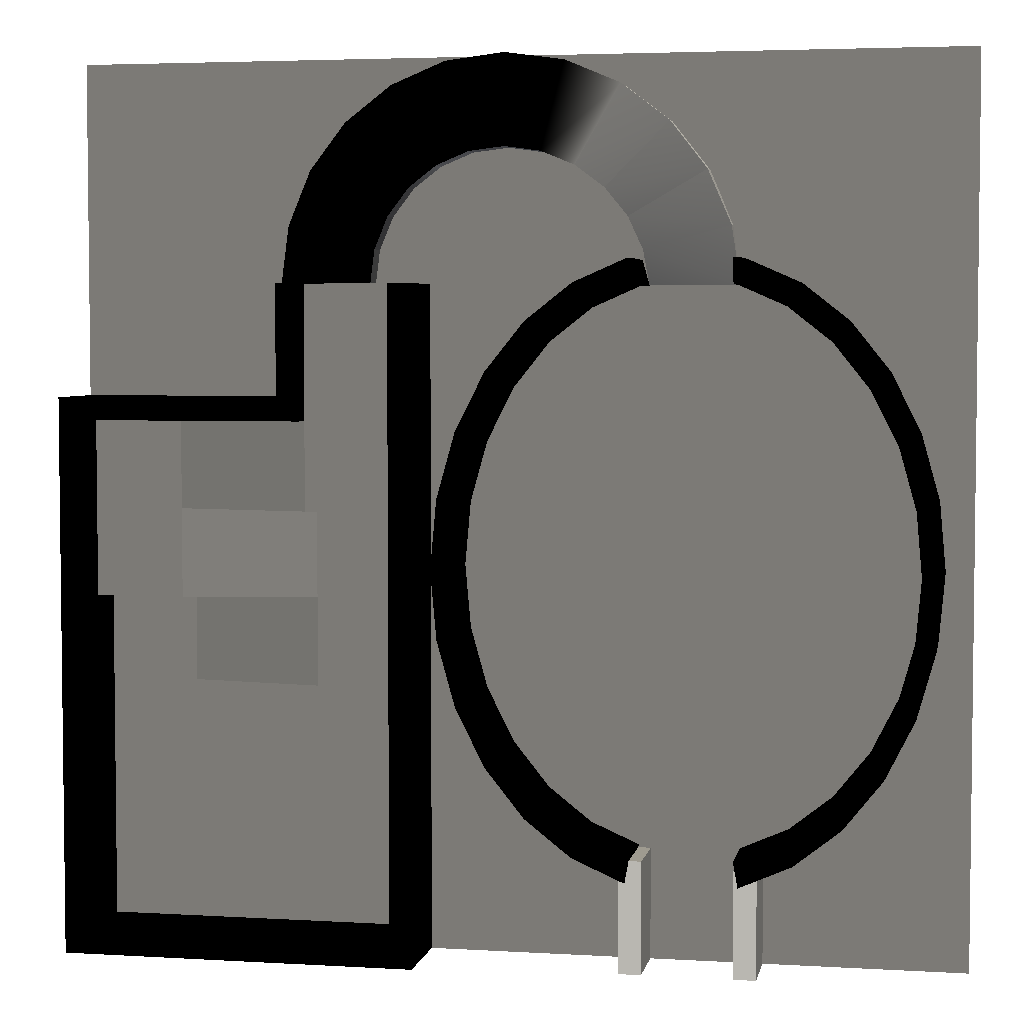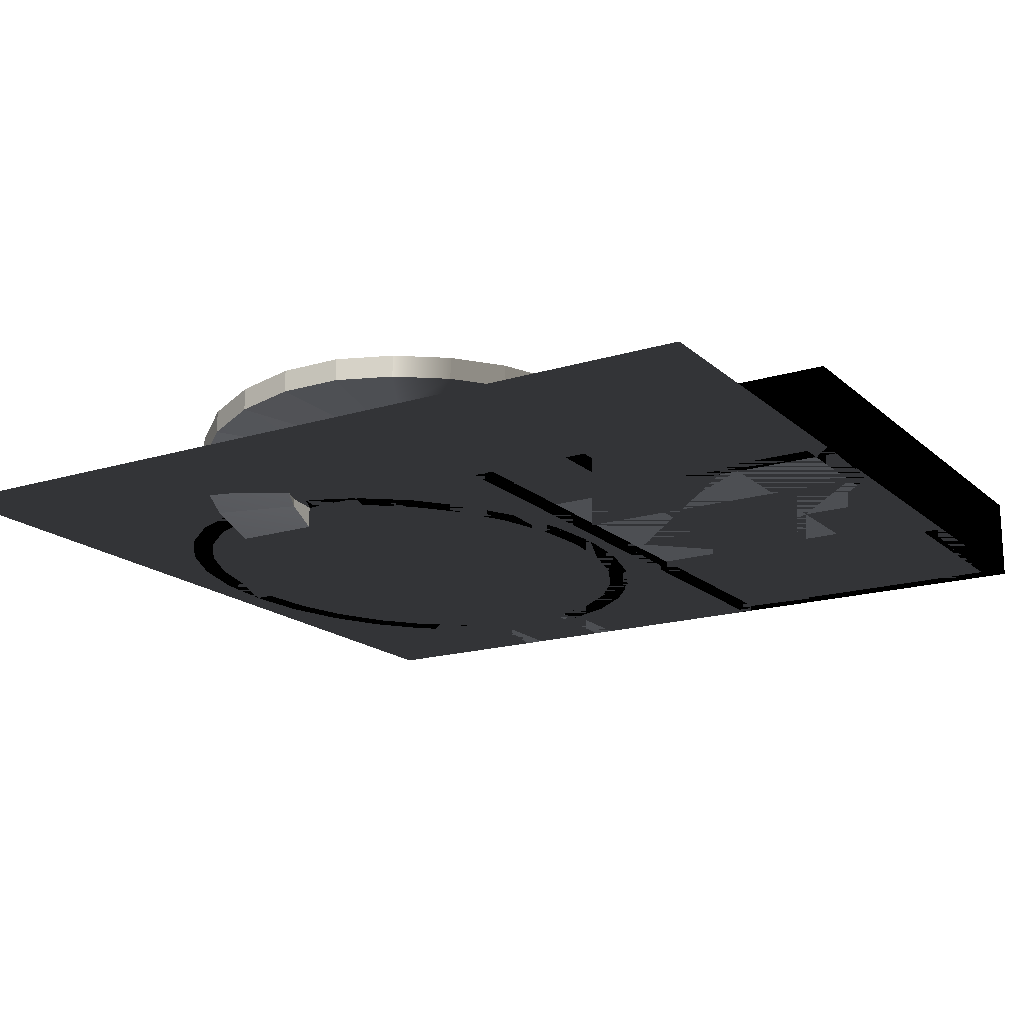
<metadata>
{"format":"obj","ext":"obj","renderer":"f3d","projection":"perspective","resolution":1024,"background":"white","views":[{"elev":4.1,"azim":-169.0,"up":"+Z"},{"elev":-17.5,"azim":31.3,"up":"+Y"}]}
</metadata>
<code>
o tutorialTest
g Plane
v 0 0 0 0.667 0.667 0.667
v 0 0 2.5 0.667 0.667 0.667
v -2.5 0 0 0.667 0.667 0.667
v -2.5 0 2.5 0.667 0.667 0.667
v 0 0 5 0.667 0.667 0.667
v -2.5 0 5 0.667 0.667 0.667
v 0 0 7.5 0.667 0.667 0.667
v -2.5 0 7.5 0.667 0.667 0.667
v 0 0 10 0.667 0.667 0.667
v -2.5 0 10 0.667 0.667 0.667
v -5 0 0 0.667 0.667 0.667
v -5 0 2.5 0.667 0.667 0.667
v -5 0 5 0.667 0.667 0.667
v -5 0 7.5 0.667 0.667 0.667
v -5 0 10 0.667 0.667 0.667
v -7.5 0 0 0.667 0.667 0.667
v -7.5 0 2.5 0.667 0.667 0.667
v -7.5 0 5 0.667 0.667 0.667
v -7.5 0 7.5 0.667 0.667 0.667
v -7.5 0 10 0.667 0.667 0.667
v -10 0 0 0.667 0.667 0.667
v -10 0 2.5 0.667 0.667 0.667
v -10 0 5 0.667 0.667 0.667
v -10 0 7.5 0.667 0.667 0.667
v -10 0 10 0.667 0.667 0.667
f 3 4 2 1
f 4 6 5 2
f 6 8 7 5
f 8 10 9 7
f 11 12 4 3
f 12 13 6 4
f 13 14 8 6
f 14 15 10 8
f 16 17 12 11
f 17 18 13 12
f 18 19 14 13
f 19 20 15 14
f 21 22 17 16
f 22 23 18 17
f 23 24 19 18
f 24 25 20 19
g Cube
v -2.75 0 5 1 1 1
v -3.75 0 5 1 1 1
v -2.75 0.25 5 1 1 1
v -3.75 0.25 5 1 1 1
v -3.75 0 3 1 1 1
v -3.75 0.25 3 1 1 1
v -1.25 0 3 1 1 1
v -1.25 0 4 1 1 1
v -2.75 0.25 3 0.667 0.667 0.667
v -3.75 0.25 3 0.667 0.667 0.667
v -2.75 0 3 1 1 1
v -2.75 0 4 1 1 1
v -3.75 0 4 1 1 1
v -2.75 0.25 3 1 1 1
v -2.75 0.25 4 1 1 1
v -2.75 0.25 4 0.667 0.667 0.667
v -1.25 0 4 0.667 0.667 0.667
v -1.25 0 3 0.667 0.667 0.667
v -0.2498 0 4 1 1 1
v -3.75 0.25 4 1 1 1
v -3.75 0.25 4 0.667 0.667 0.667
v -3.75 0.25 5 0.667 0.667 0.667
v -2.75 0.25 5 0.667 0.667 0.667
v -1.25 0.5001 5 0.667 0.667 0.667
v -1.25 0.5001 4 0.667 0.667 0.667
v -1.25 0 5 1 1 1
v -1.25 0.25 5 1 1 1
v -1.25 0.5001 5 1 1 1
v -1.25 0.25 4 1 1 1
v -1.25 0.5001 4 1 1 1
v -0.2498 0.25 4 1 1 1
v -0.2498 0.5001 4 1 1 1
v -1.25 0.25 6 1 1 1
v -1.25 0.5001 6 1 1 1
v -0.2498 0.25 6 1 1 1
v -0.2498 0.5001 6 1 1 1
v -0.2498 0.5001 5 0.667 0.667 0.667
v -0.2498 0.5001 4 0.667 0.667 0.667
v -0.2498 0 5 1 1 1
v -1.25 0 6 1 1 1
v -0.2498 0 6 1 1 1
v -3.75 0.5001 5 1 1 1
v -3.75 0.5001 6 1 1 1
v -1.25 0.5001 6 0.667 0.667 0.667
v -0.2498 0.5001 6 0.667 0.667 0.667
v -0.2498 0.5001 5 1 1 1
v -0.2498 0.25 5 1 1 1
v -3.75 0 6 1 1 1
v -3.75 0.25 6 1 1 1
v -2.75 0 6 1 1 1
v -2.75 0.7502 5 0.667 0.667 0.667
v -2.75 0.7502 6 0.667 0.667 0.667
v -2.75 0.5001 6 1 1 1
v -2.75 0.25 6 1 1 1
v -2.75 0.5001 5 1 1 1
v -2.75 0.7502 5 1 1 1
v -2.75 0.7502 6 1 1 1
v -3.75 0.7502 6 1 1 1
v -3.75 0.7502 5 1 1 1
v -2.75 0.7502 7.5 1 1 1
v -2.75 0.5001 7.5 1 1 1
v -3.75 0.7502 7.5 1 1 1
v -3.75 0.5001 7.5 1 1 1
v -3.75 0.7502 5 0.667 0.667 0.667
v -3.75 0.7502 6 0.667 0.667 0.667
v -2.75 0.7502 7 1 1 1
v -2.75 0.5001 7 1 1 1
v -3.75 0.7502 7 0.667 0.667 0.667
v -2.75 0.7502 7 0.667 0.667 0.667
v -3.75 0.5001 7 1 1 1
v -3.75 0.7502 7 1 1 1
v -3.75 0.7502 7.5 0.667 0.667 0.667
v -2.75 0.7502 7.5 0.667 0.667 0.667
f 53 28 52
f 53 28 28
f 51 28 26
f 51 52 28
f 32 36 39
f 32 32 36
f 31 36 30
f 31 39 36
f 40 54 40
f 40 55 54
f 54 37 40
f 54 33 37
f 27 45 38
f 27 29 45
f 45 30 38
f 45 31 30
f 47 41 46
f 47 48 41
f 34 46 41
f 34 35 46
f 57 54 55
f 57 56 54
f 56 33 54
f 56 44 33
f 73 29 27
f 73 74 29
f 74 67 29
f 74 68 67
f 60 59 58
f 60 61 59
f 66 58 65
f 66 60 58
f 78 58 59
f 78 79 58
f 79 65 58
f 79 75 65
f 61 72 71
f 61 60 72
f 60 64 72
f 60 66 64
f 57 72 56
f 57 71 72
f 72 44 56
f 72 64 44
f 67 81 80
f 67 84 81
f 29 80 28
f 29 67 80
f 81 53 80
f 81 53 53
f 28 53 52
f 28 80 53
f 68 79 78
f 68 74 79
f 74 75 79
f 74 73 75
f 29 27 26
f 26 28 29
f 33 33 32
f 32 32 33
f 38 30 36
f 36 37 38
f 33 37 36
f 36 32 33
f 33 40 37
f 37 33 33
f 43 34 41
f 41 42 43
f 27 38 37
f 37 26 27
f 50 41 48
f 48 49 50
f 51 26 37
f 37 33 51
f 40 40 28
f 28 28 40
f 63 50 49
f 49 62 63
f 64 51 33
f 33 44 64
f 70 62 49
f 49 69 70
f 65 51 64
f 64 66 65
f 77 69 49
f 49 76 77
f 28 52 51
f 51 26 28
f 26 51 65
f 65 75 26
f 59 59 53
f 53 53 59
f 82 78 59
f 59 59 82
f 84 67 68
f 68 83 84
f 29 28 26
f 26 27 29
f 27 26 75
f 75 73 27
f 88 86 85
f 85 87 88
f 90 77 76
f 76 89 90
f 92 78 82
f 82 91 92
f 94 77 90
f 90 93 94
f 95 68 78
f 78 92 95
f 96 83 68
f 68 95 96
f 86 92 91
f 91 85 86
f 98 94 93
f 93 97 98
f 88 95 92
f 92 86 88
f 87 96 95
f 95 88 87
g Cube (4)
v -6.5 0 -0.0001001
v -6.25 0 -0.0001001
v -6.5 0.75 -0.0001001
v -6.25 0.75 -0.0001001
v -6.5 0 1.25
v -6.25 0 1.25
v -6.5 0.75 1.25
v -6.25 0.75 1.25
f 101 102 100 99
f 99 100 104 103
f 101 99 103 105
f 102 101 105 106
f 104 100 102 106
f 106 105 103 104
g Cube (3)
v -7.75 0 -0.0001001
v -7.5 0 -0.0001001
v -7.75 0.75 -0.0001001
v -7.5 0.75 -0.0001001
v -7.75 0 1.25
v -7.5 0 1.25
v -7.75 0.75 1.25
v -7.5 0.75 1.25
f 109 110 108 107
f 107 108 112 111
f 109 107 111 113
f 110 109 113 114
f 112 108 110 114
f 114 113 111 112
g Arch
v -7.46 -3.278e-07 7.485 1 1 1
v -7.375 0.1582 8.127 1 1 1
v -7.46 -0.25 7.485 1 1 1
v -7.375 -0.09183 8.127 1 1 1
v -6.41 0.1582 7.868 1 1 1
v -6.46 -3.278e-07 7.485 1 1 1
v -6.41 -0.09183 7.868 1 1 1
v -6.46 -0.25 7.485 1 1 1
v -7.128 0.2932 8.725 1 1 1
v -7.128 0.04318 8.725 1 1 1
v -6.262 0.2932 8.225 1 1 1
v -6.262 0.04318 8.225 1 1 1
v -6.734 0.4376 9.239 1 1 1
v -6.734 0.1876 9.239 1 1 1
v -6.027 0.4376 8.532 1 1 1
v -6.027 0.1876 8.532 1 1 1
v -6.22 0.5573 9.633 1 1 1
v -6.22 0.3073 9.633 1 1 1
v -5.72 0.5573 8.767 1 1 1
v -5.72 0.3073 8.767 1 1 1
v -5.622 0.6426 9.88 1 1 1
v -5.622 0.3926 9.88 1 1 1
v -5.363 0.6426 8.915 1 1 1
v -5.363 0.3926 8.915 1 1 1
v -4.98 0.7091 9.965 1 1 1
v -4.98 0.4591 9.965 1 1 1
v -4.98 0.7091 8.965 1 1 1
v -4.98 0.4591 8.965 1 1 1
v -4.338 0.7454 9.88 1 1 1
v -4.338 0.4954 9.88 1 1 1
v -4.597 0.7454 8.915 1 1 1
v -4.597 0.4954 8.915 1 1 1
v -3.74 0.75 9.633 1 1 1
v -3.74 0.5 9.633 1 1 1
v -4.24 0.75 8.767 1 1 1
v -4.24 0.5 8.767 1 1 1
v -3.226 0.75 9.239 1 1 1
v -3.226 0.5 9.239 1 1 1
v -3.933 0.75 8.532 1 1 1
v -3.933 0.5 8.532 1 1 1
v -2.832 0.75 8.725 1 1 1
v -2.832 0.5 8.725 1 1 1
v -3.698 0.75 8.225 1 1 1
v -3.698 0.5 8.225 1 1 1
v -2.585 0.75 8.127 1 1 1
v -2.585 0.5 8.127 1 1 1
v -3.55 0.75 7.868 1 1 1
v -3.55 0.5 7.868 1 1 1
v -2.5 0.75 7.485 1 1 1
v -2.5 0.5 7.485 1 1 1
v -3.5 0.75 7.485 1 1 1
v -3.5 0.5 7.485 1 1 1
v -7.375 0.1582 8.127 0.667 0.667 0.667
v -7.46 -3.278e-07 7.485 0.667 0.667 0.667
v -6.41 0.1582 7.868 0.667 0.667 0.667
v -6.46 -3.278e-07 7.485 0.667 0.667 0.667
v -7.128 0.2932 8.725 0.667 0.667 0.667
v -6.262 0.2932 8.225 0.667 0.667 0.667
v -6.734 0.4376 9.239 0.667 0.667 0.667
v -6.027 0.4376 8.532 0.667 0.667 0.667
v -6.22 0.5573 9.633 0.667 0.667 0.667
v -5.72 0.5573 8.767 0.667 0.667 0.667
v -5.622 0.6426 9.88 0.667 0.667 0.667
v -5.363 0.6426 8.915 0.667 0.667 0.667
v -4.98 0.7091 9.965 0.667 0.667 0.667
v -4.98 0.7091 8.965 0.667 0.667 0.667
v -4.338 0.7454 9.88 0.667 0.667 0.667
v -4.597 0.7454 8.915 0.667 0.667 0.667
v -3.74 0.75 9.633 0.667 0.667 0.667
v -4.24 0.75 8.767 0.667 0.667 0.667
v -3.226 0.75 9.239 0.667 0.667 0.667
v -3.933 0.75 8.532 0.667 0.667 0.667
v -2.832 0.75 8.725 0.667 0.667 0.667
v -3.698 0.75 8.225 0.667 0.667 0.667
v -2.585 0.75 8.127 0.667 0.667 0.667
v -3.55 0.75 7.868 0.667 0.667 0.667
v -2.5 0.75 7.485 0.667 0.667 0.667
v -3.5 0.75 7.485 0.667 0.667 0.667
f 117 118 116 115
f 121 122 120 119
f 115 120 122 117
f 118 124 123 116
f 126 121 119 125
f 124 128 127 123
f 130 126 125 129
f 128 132 131 127
f 134 130 129 133
f 132 136 135 131
f 138 134 133 137
f 136 140 139 135
f 142 138 137 141
f 140 144 143 139
f 146 142 141 145
f 144 148 147 143
f 150 146 145 149
f 148 152 151 147
f 154 150 149 153
f 152 156 155 151
f 158 154 153 157
f 156 160 159 155
f 162 158 157 161
f 160 164 163 159
f 166 162 161 165
f 165 163 164 166
f 122 121 118 117
f 169 170 168 167
f 121 126 124 118
f 172 169 167 171
f 126 130 128 124
f 174 172 171 173
f 130 134 132 128
f 176 174 173 175
f 134 138 136 132
f 178 176 175 177
f 138 142 140 136
f 180 178 177 179
f 142 146 144 140
f 182 180 179 181
f 146 150 148 144
f 184 182 181 183
f 150 154 152 148
f 186 184 183 185
f 154 158 156 152
f 188 186 185 187
f 158 162 160 156
f 190 188 187 189
f 162 166 164 160
f 192 190 189 191
g Pipe
v -9.626 0 5.151
v -9.696 0 4.38
v -9.626 0.38 5.151
v -9.696 0.38 4.38
v -9.465 0 4.38
v -9.402 0 5.087
v -9.465 0.38 4.38
v -9.402 0.38 5.087
v -9.422 0 5.884
v -9.422 0.38 5.884
v -9.214 0 5.758
v -9.214 0.38 5.758
v -9.092 0 6.541
v -9.092 0.38 6.541
v -8.912 0 6.361
v -8.912 0.38 6.361
v -8.654 0 7.089
v -8.654 0.38 7.089
v -8.511 0 6.864
v -8.511 0.38 6.864
v -8.13 0 7.502
v -8.13 0.38 7.502
v -8.03 0 7.242
v -8.03 0.38 7.242
v -7.545 0 7.758
v -7.545 0.38 7.758
v -7.494 0 7.477
v -7.494 0.38 7.477
v -5.73 0 7.502
v -6.315 0 7.758
v -5.73 0.38 7.502
v -6.315 0.38 7.758
v -6.366 0 7.477
v -5.83 0 7.242
v -6.366 0.38 7.477
v -5.83 0.38 7.242
v -5.206 0 7.089
v -5.206 0.38 7.089
v -5.349 0 6.864
v -5.349 0.38 6.864
v -4.768 0 6.541
v -4.768 0.38 6.541
v -4.948 0 6.361
v -4.948 0.38 6.361
v -4.438 0 5.884
v -4.438 0.38 5.884
v -4.646 0 5.758
v -4.646 0.38 5.758
v -4.234 0 5.151
v -4.234 0.38 5.151
v -4.458 0 5.087
v -4.458 0.38 5.087
v -4.164 0 4.38
v -4.164 0.38 4.38
v -4.395 0 4.38
v -4.395 0.38 4.38
v -4.234 0 3.609
v -4.234 0.38 3.609
v -4.458 0 3.673
v -4.458 0.38 3.673
v -4.438 0 2.876
v -4.438 0.38 2.876
v -4.646 0 3.002
v -4.646 0.38 3.002
v -4.768 0 2.219
v -4.768 0.38 2.219
v -4.948 0 2.399
v -4.948 0.38 2.399
v -5.206 0 1.671
v -5.206 0.38 1.671
v -5.349 0 1.896
v -5.349 0.38 1.896
v -5.73 0 1.258
v -5.73 0.38 1.258
v -5.83 0 1.518
v -5.83 0.38 1.518
v -6.315 0 1.002
v -6.315 0.38 1.002
v -6.366 0 1.283
v -6.366 0.38 1.283
v -8.13 0 1.258
v -7.545 0 1.002
v -8.13 0.38 1.258
v -7.545 0.38 1.002
v -7.494 0 1.283
v -8.03 0 1.518
v -7.494 0.38 1.283
v -8.03 0.38 1.518
v -8.654 0 1.671
v -8.654 0.38 1.671
v -8.511 0 1.896
v -8.511 0.38 1.896
v -9.092 0 2.219
v -9.092 0.38 2.219
v -8.912 0 2.399
v -8.912 0.38 2.399
v -9.422 0 2.876
v -9.422 0.38 2.876
v -9.214 0 3.002
v -9.214 0.38 3.002
v -9.626 0 3.609
v -9.626 0.38 3.609
v -9.402 0 3.673
v -9.402 0.38 3.673
v -9.626 0.76 5.151
v -9.696 0.76 4.38
v -9.465 0.76 4.38
v -9.402 0.76 5.087
v -9.422 0.76 5.884
v -9.214 0.76 5.758
v -9.092 0.76 6.541
v -8.912 0.76 6.361
v -8.654 0.76 7.089
v -8.511 0.76 6.864
v -8.13 0.76 7.502
v -8.03 0.76 7.242
v -7.545 0.76 7.758
v -7.494 0.76 7.477
v -5.73 0.76 7.502
v -6.315 0.76 7.758
v -6.366 0.76 7.477
v -5.83 0.76 7.242
v -5.206 0.76 7.089
v -5.349 0.76 6.864
v -4.768 0.76 6.541
v -4.948 0.76 6.361
v -4.438 0.76 5.884
v -4.646 0.76 5.758
v -4.234 0.76 5.151
v -4.458 0.76 5.087
v -4.164 0.76 4.38
v -4.395 0.76 4.38
v -4.234 0.76 3.609
v -4.458 0.76 3.673
v -4.438 0.76 2.876
v -4.646 0.76 3.002
v -4.768 0.76 2.219
v -4.948 0.76 2.399
v -5.206 0.76 1.671
v -5.349 0.76 1.896
v -5.73 0.76 1.258
v -5.83 0.76 1.518
v -6.315 0.76 1.002
v -6.366 0.76 1.283
v -8.13 0.76 1.258
v -7.545 0.76 1.002
v -7.494 0.76 1.283
v -8.03 0.76 1.518
v -8.654 0.76 1.671
v -8.511 0.76 1.896
v -9.092 0.76 2.219
v -8.912 0.76 2.399
v -9.422 0.76 2.876
v -9.214 0.76 3.002
v -9.626 0.76 3.609
v -9.402 0.76 3.673
v -6.385 0 7.758
v -6.385 0.38 7.758
v -6.385 0.76 7.758
v -6.463 0.76 7.477
v -6.463 0.38 7.477
v -6.463 0 7.477
v -7.449 0.38 7.758
v -7.449 0 7.758
v -7.462 0 7.477
v -7.462 0.38 7.477
v -7.462 0.76 7.477
v -7.449 0.76 7.758
f 350 354 349
f 350 353 354
f 352 353 350
f 352 350 351
f 360 355 359
f 355 358 359
f 357 358 355
f 356 357 355
f 270 269 271
f 270 271 272
f 335 270 272
f 335 272 336
f 339 279 338
f 279 276 338
f 279 277 276
f 277 274 276
f 196 194 193
f 193 195 196
f 200 198 197
f 197 199 200
f 195 193 201
f 201 202 195
f 204 203 198
f 198 200 204
f 202 201 205
f 205 206 202
f 208 207 203
f 203 204 208
f 206 205 209
f 209 210 206
f 212 211 207
f 207 208 212
f 210 209 213
f 213 214 210
f 216 215 211
f 211 212 216
f 214 213 217
f 217 218 214
f 220 219 215
f 215 216 220
f 224 222 221
f 221 223 224
f 228 226 225
f 225 227 228
f 223 221 229
f 229 230 223
f 232 231 226
f 226 228 232
f 230 229 233
f 233 234 230
f 236 235 231
f 231 232 236
f 234 233 237
f 237 238 234
f 240 239 235
f 235 236 240
f 238 237 241
f 241 242 238
f 244 243 239
f 239 240 244
f 242 241 245
f 245 246 242
f 248 247 243
f 243 244 248
f 246 245 249
f 249 250 246
f 252 251 247
f 247 248 252
f 250 249 253
f 253 254 250
f 256 255 251
f 251 252 256
f 254 253 257
f 257 258 254
f 260 259 255
f 255 256 260
f 258 257 261
f 261 262 258
f 264 263 259
f 259 260 264
f 262 261 265
f 265 266 262
f 268 267 263
f 263 264 268
f 266 265 269
f 269 270 266
f 272 271 267
f 267 268 272
f 276 274 273
f 273 275 276
f 280 278 277
f 277 279 280
f 275 273 281
f 281 282 275
f 284 283 278
f 278 280 284
f 282 281 285
f 285 286 282
f 288 287 283
f 283 284 288
f 286 285 289
f 289 290 286
f 292 291 287
f 287 288 292
f 290 289 293
f 293 294 290
f 296 295 291
f 291 292 296
f 294 293 194
f 194 196 294
f 199 197 295
f 295 296 199
f 298 196 195
f 195 297 298
f 300 200 199
f 199 299 300
f 297 195 202
f 202 301 297
f 302 204 200
f 200 300 302
f 301 202 206
f 206 303 301
f 304 208 204
f 204 302 304
f 303 206 210
f 210 305 303
f 306 212 208
f 208 304 306
f 305 210 214
f 214 307 305
f 308 216 212
f 212 306 308
f 307 214 218
f 218 309 307
f 310 220 216
f 216 308 310
f 312 224 223
f 223 311 312
f 314 228 227
f 227 313 314
f 311 223 230
f 230 315 311
f 316 232 228
f 228 314 316
f 315 230 234
f 234 317 315
f 318 236 232
f 232 316 318
f 317 234 238
f 238 319 317
f 320 240 236
f 236 318 320
f 319 238 242
f 242 321 319
f 322 244 240
f 240 320 322
f 321 242 246
f 246 323 321
f 324 248 244
f 244 322 324
f 323 246 250
f 250 325 323
f 326 252 248
f 248 324 326
f 325 250 254
f 254 327 325
f 328 256 252
f 252 326 328
f 327 254 258
f 258 329 327
f 330 260 256
f 256 328 330
f 329 258 262
f 262 331 329
f 332 264 260
f 260 330 332
f 331 262 266
f 266 333 331
f 334 268 264
f 264 332 334
f 333 266 270
f 270 335 333
f 336 272 268
f 268 334 336
f 338 276 275
f 275 337 338
f 340 280 279
f 279 339 340
f 337 275 282
f 282 341 337
f 342 284 280
f 280 340 342
f 341 282 286
f 286 343 341
f 344 288 284
f 284 342 344
f 343 286 290
f 290 345 343
f 346 292 288
f 288 344 346
f 345 290 294
f 294 347 345
f 348 296 292
f 292 346 348
f 347 294 196
f 196 298 347
f 299 199 296
f 296 348 299
f 198 193 194
f 194 197 198
f 299 298 297
f 297 300 299
f 203 201 193
f 193 198 203
f 300 297 301
f 301 302 300
f 207 205 201
f 201 203 207
f 302 301 303
f 303 304 302
f 211 209 205
f 205 207 211
f 304 303 305
f 305 306 304
f 215 213 209
f 209 211 215
f 306 305 307
f 307 308 306
f 219 217 213
f 213 215 219
f 308 307 309
f 309 310 308
f 226 221 222
f 222 225 226
f 313 312 311
f 311 314 313
f 231 229 221
f 221 226 231
f 314 311 315
f 315 316 314
f 235 233 229
f 229 231 235
f 316 315 317
f 317 318 316
f 239 237 233
f 233 235 239
f 318 317 319
f 319 320 318
f 243 241 237
f 237 239 243
f 320 319 321
f 321 322 320
f 247 245 241
f 241 243 247
f 322 321 323
f 323 324 322
f 251 249 245
f 245 247 251
f 324 323 325
f 325 326 324
f 255 253 249
f 249 251 255
f 326 325 327
f 327 328 326
f 259 257 253
f 253 255 259
f 328 327 329
f 329 330 328
f 263 261 257
f 257 259 263
f 330 329 331
f 331 332 330
f 267 265 261
f 261 263 267
f 332 331 333
f 333 334 332
f 271 269 265
f 265 267 271
f 334 333 335
f 335 336 334
f 278 273 274
f 274 277 278
f 339 338 337
f 337 340 339
f 283 281 273
f 273 278 283
f 340 337 341
f 341 342 340
f 287 285 281
f 281 283 287
f 342 341 343
f 343 344 342
f 291 289 285
f 285 287 291
f 344 343 345
f 345 346 344
f 295 293 289
f 289 291 295
f 346 345 347
f 347 348 346
f 197 194 293
f 293 295 197
f 348 347 298
f 298 299 348
f 354 225 222
f 222 349 354
f 349 222 224
f 224 350 349
f 353 227 225
f 225 354 353
f 352 313 227
f 227 353 352
f 350 224 312
f 312 351 350
f 351 312 313
f 313 352 351
f 360 309 218
f 218 355 360
f 359 310 309
f 309 360 359
f 358 220 310
f 310 359 358
f 357 219 220
f 220 358 357
f 356 217 219
f 219 357 356
f 355 218 217
f 217 356 355
g Cube (1)
v -3.75 0 7.5
v -4 0 7.5
v -3.75 1 7.5
v -4 1 7.5
v -4 0 0.25
v -4 1 0.25
v -4 0 -0.0001001
v -3.75 0 -0.0001001
v -4 1 -0.0001001
v -3.75 1 -0.0001001
v -3.75 0 0.25
v -3.75 1 0.25
v -0.2499 0 0.25
v -0.2499 1 0.25
v -0.2499 0 -0.0001001
v -0.2499 1 -0.0001001
f 363 364 362 361
f 364 366 365 362
f 369 370 368 367
f 372 363 361 371
f 372 366 364 363
f 361 362 365 371
f 367 368 371 365
f 369 367 365 366
f 375 376 374 373
f 370 369 366 372
f 373 374 372 371
f 375 373 371 368
f 374 376 370 372
f 376 375 368 370
g Cube (2)
v 0 0 6.25
v -0.25 0 6.25
v 0 1 6.25
v -0.25 1 6.25
v -0.25 0 6
v -0.25 0 0
v -0.25 1 6
v -0.25 1 0
v 0 0 0
v 0 1 0
v 0 0 6
v 0 1 6
v -2.75 0 6
v -2.75 1 6
v -2.75 0 6.25
v -2.75 1 6.25
v -2.5 0 6
v -2.5 1 6
v -2.5 0 6.25
v -2.5 1 6.25
v -2.5 1 7.5
v -2.5 0 7.5
v -2.75 1 7.5
v -2.75 0 7.5
f 379 380 378 377
f 383 384 382 381
f 384 386 385 382
f 386 388 387 385
f 386 384 383 388
f 387 381 382 385
f 377 378 381 387
f 379 377 387 388
f 391 392 390 389
f 380 379 388 383
f 393 394 383 381
f 395 393 381 378
f 394 396 380 383
f 396 395 378 380
f 389 390 394 393
f 391 389 393 395
f 390 392 396 394
f 399 400 398 397
f 397 398 395 396
f 399 397 396 392
f 398 400 391 395
f 400 399 392 391

</code>
